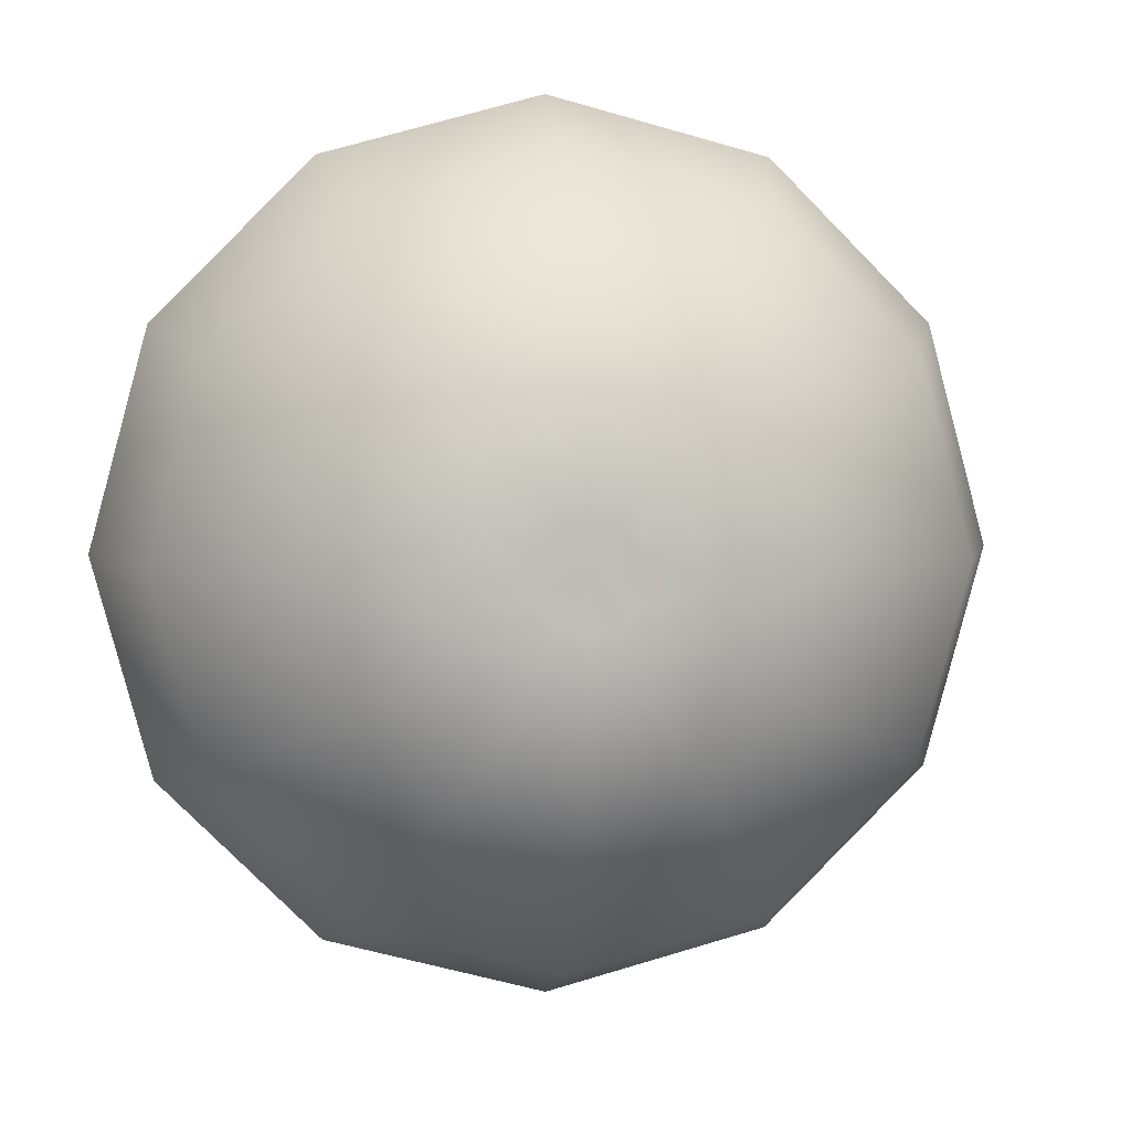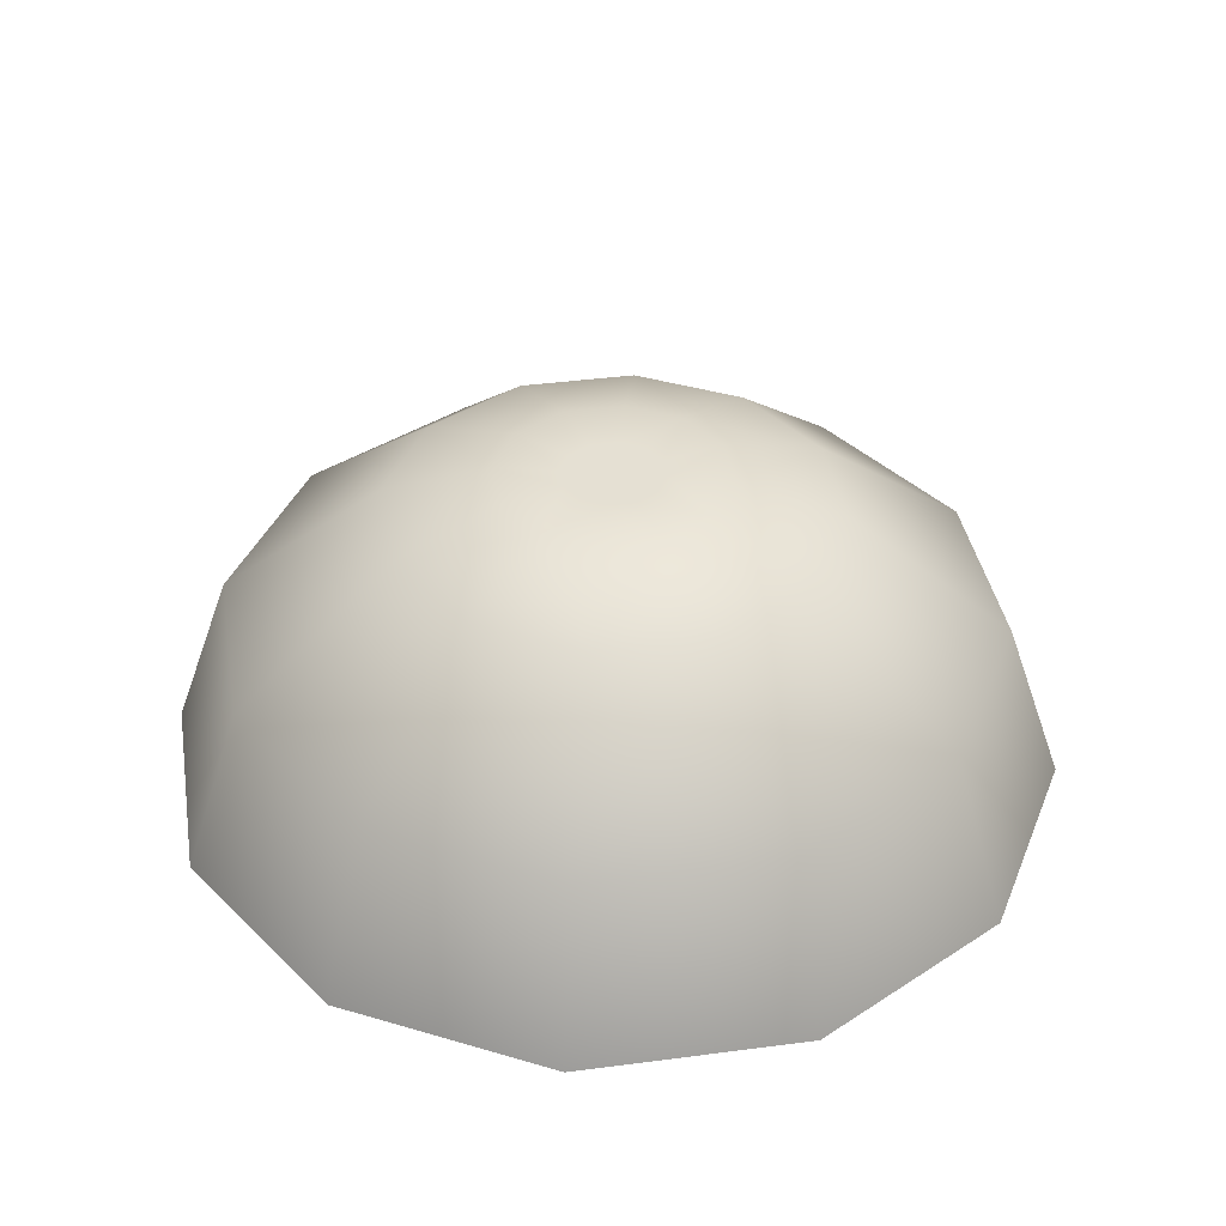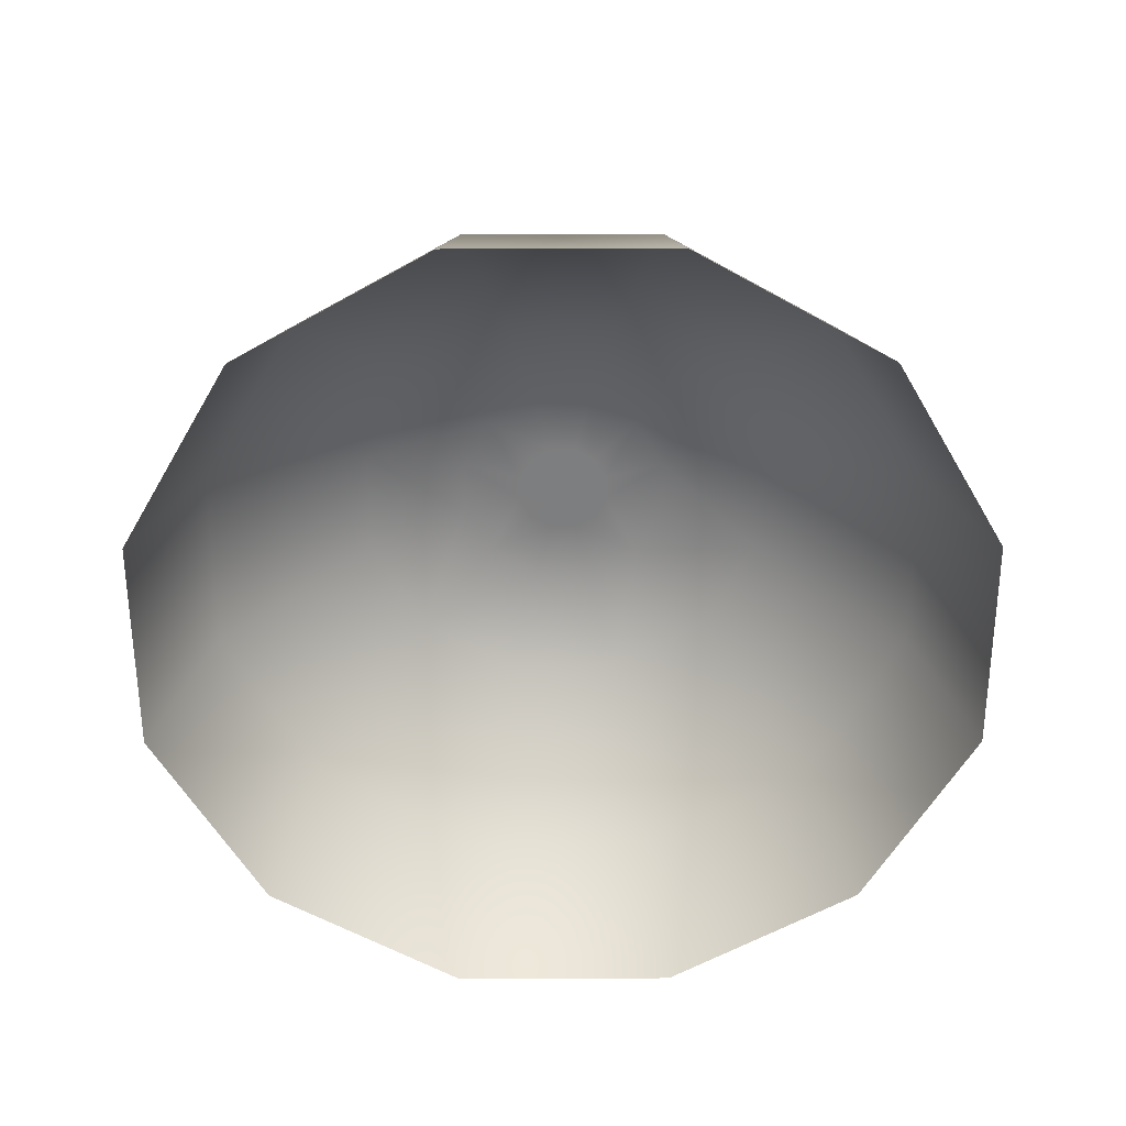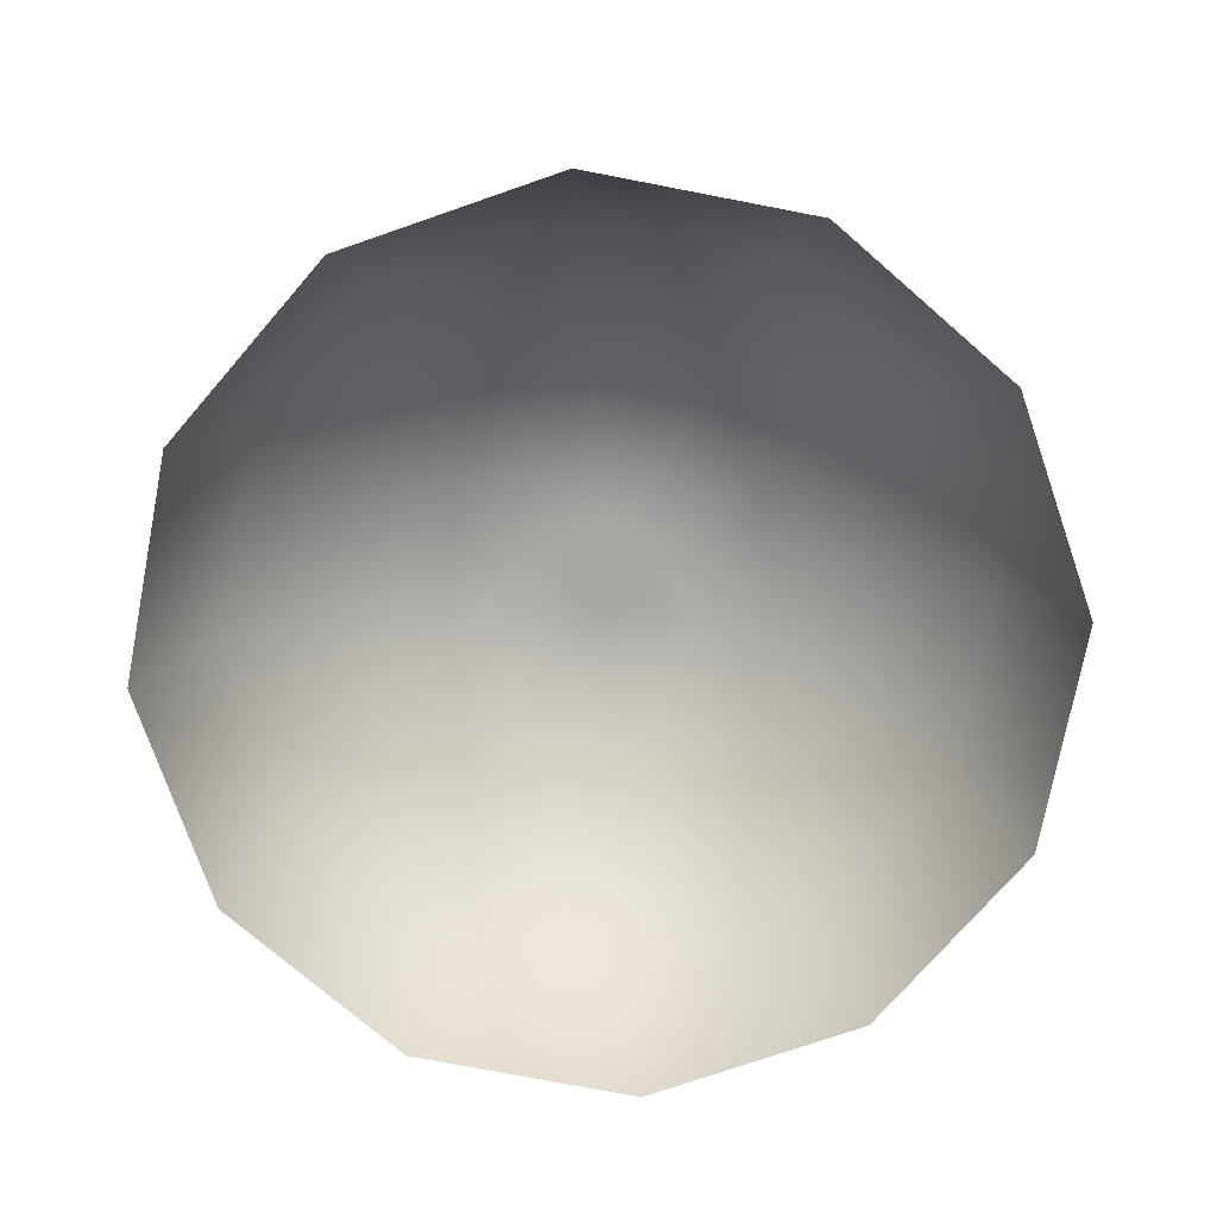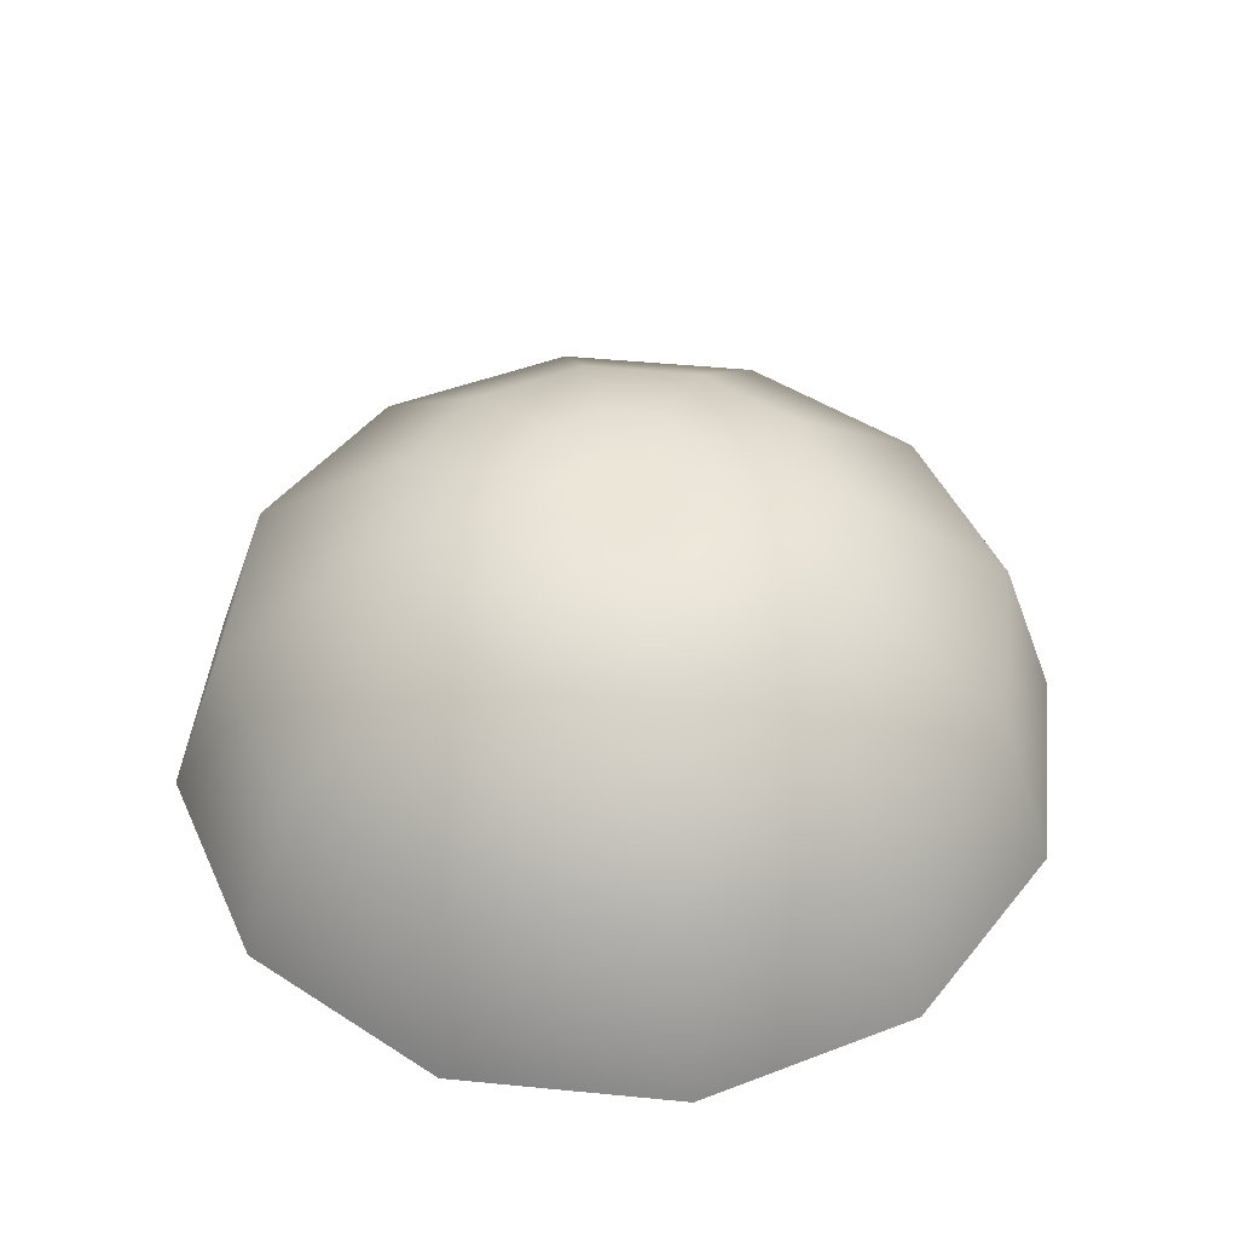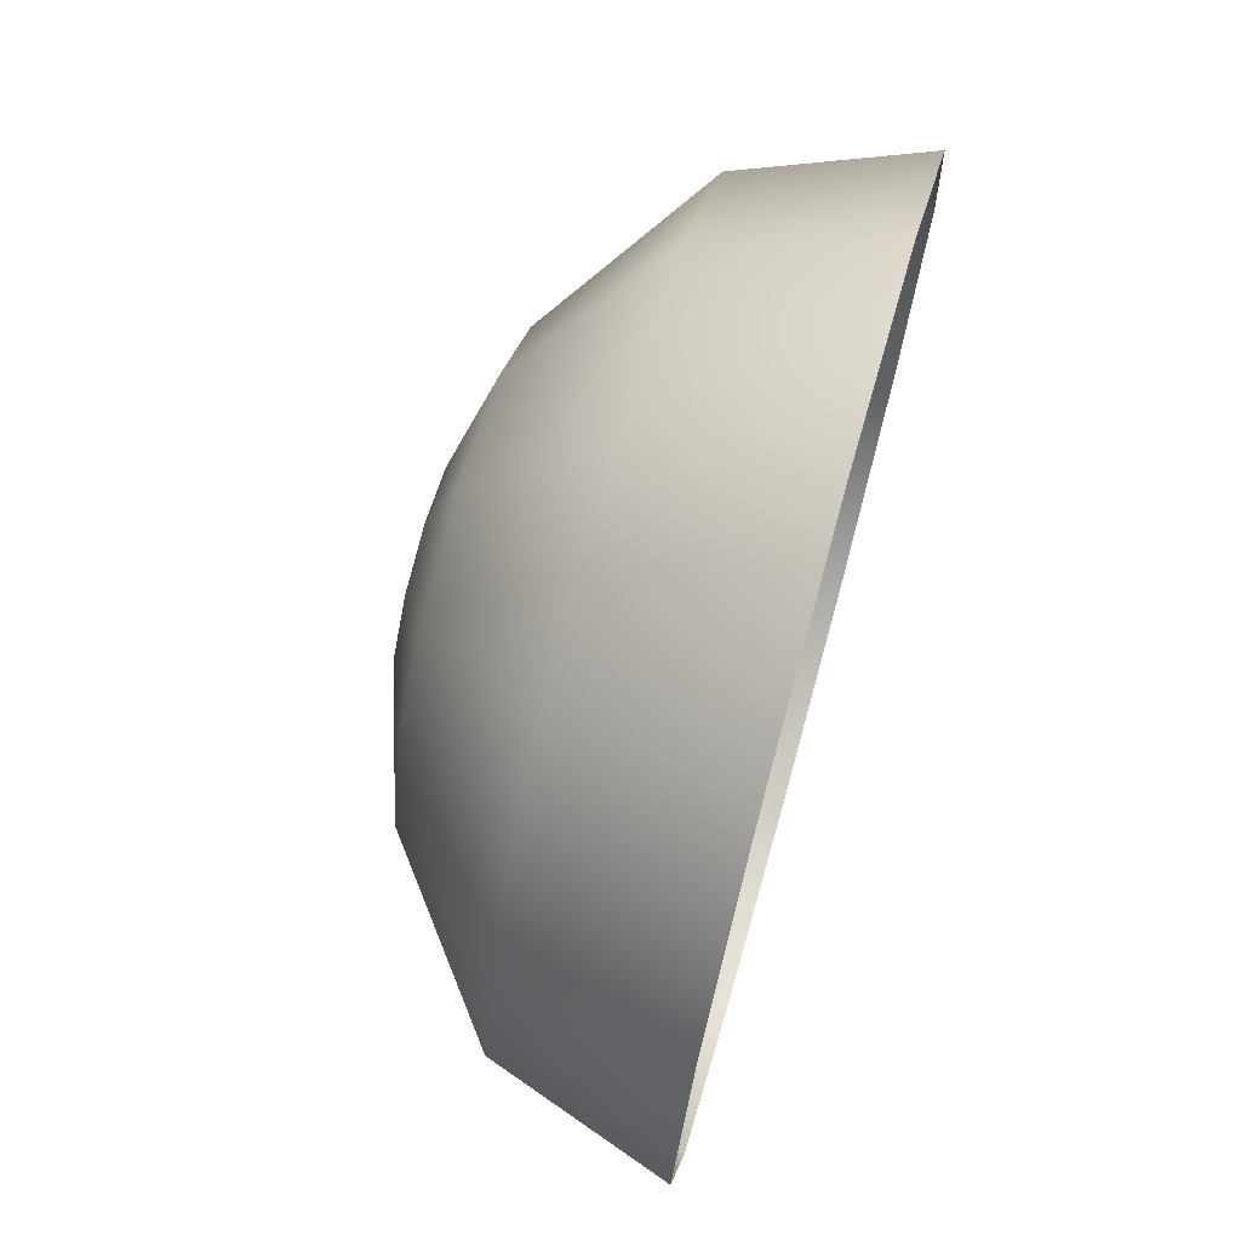
<metadata>
{"format":"obj","ext":"obj","renderer":"f3d","projection":"perspective","resolution":1024,"background":"white","views":[{"elev":5.4,"azim":-7.0,"up":"+Y"},{"elev":38.2,"azim":35.5,"up":"+Z"},{"elev":-59.3,"azim":-134.9,"up":"+Z"},{"elev":-74.7,"azim":-25.9,"up":"+Z"},{"elev":46.3,"azim":171.4,"up":"+Z"},{"elev":71.5,"azim":105.6,"up":"+Y"}]}
</metadata>
<code>
o KitCat_clock.001
v -0.006541 0.003922 -2.5e-05
v -0.007556 0.000132 -2.4e-05
v -0.006538 0.000132 0.00289
v 0.003311 -0.001763 0.005017
v 0.005713 -0.00315 0.002881
v 0.006592 0.000132 0.002881
v -0.003766 0.006697 -2.7e-05
v -0.005658 0.003415 0.00289
v 0.00331 -0.005553 0.002883
v 2.5e-05 0.007713 -3e-05
v -0.003255 0.005818 0.002888
v 2.8e-05 -0.003658 0.00502
v 2.7e-05 -0.006433 0.002885
v 0.00331 0.005818 0.002883
v 0.003815 0.006697 -3.3e-05
v -0.003255 -0.005553 0.002888
v 0.005713 0.003415 0.002881
v 0.00659 0.003922 -3.6e-05
v -0.005658 -0.00315 0.00289
v -0.001867 -0.00315 0.005022
v 0.007605 0.000132 -3.6e-05
v -0.003761 0.000132 0.005023
v 0.00659 -0.003658 -3.6e-05
v 0.003815 -0.006433 -3.3e-05
v -0.003254 0.002027 0.005023
v -0.001867 0.003415 0.005022
v 2.5e-05 -0.007449 -3e-05
v 2.7e-05 0.006697 0.002885
v -0.003766 -0.006433 -2.7e-05
v 2.8e-05 0.003922 0.00502
v 0.001924 0.003415 0.005018
v -0.006541 -0.003658 -2.5e-05
v 0.003311 0.002027 0.005017
v -0.00167 0.001113 0.005604
v 0.001728 -0.000849 0.005601
v 0.003819 0.000132 0.005017
v 0.001924 -0.00315 0.005018
v -0.000952 0.001831 0.005603
v 2.9e-05 -0.00183 0.005602
v 2.9e-05 0.002094 0.005602
v 0.001728 0.001113 0.005601
v -0.00167 -0.000849 0.005604
v -0.003254 -0.001763 0.005023
v -0.000401 -0.000614 0.005603
v -0.000952 -0.001567 0.005603
v 2.8e-05 0.00014 0.005602
v 2.9e-05 -0.000729 0.005602
v 0.000459 -0.000614 0.005602
v -0.000399 0.000143 0.005603
v -0.000401 0.000878 0.005603
v -0.000717 0.000563 0.005603
v -0.001933 0.000132 0.005604
v -0.000828 0.000147 0.005603
v 0.000459 0.000136 0.005602
v 0.000775 -0.000298 0.005602
v 0.000775 0.000563 0.005602
v 0.00101 0.001831 0.005602
v 0.001991 0.000132 0.005601
v 0.00101 -0.001567 0.005602
v -0.000717 -0.000298 0.005603
v 0.000459 0.000878 0.005602
v 2.9e-05 0.000993 0.005602
v 0.00089 0.000132 0.005601
f 1 2 3
f 4 5 6
f 7 1 8
f 9 5 4
f 10 7 11
f 12 13 9
f 14 15 10
f 16 13 12
f 17 18 15
f 19 16 20
f 6 21 18
f 22 3 19
f 5 23 21
f 8 3 22
f 9 24 23
f 8 25 26
f 13 27 24
f 28 11 26
f 16 29 27
f 28 30 31
f 32 29 16
f 17 14 31
f 3 2 32
f 6 17 33
f 34 25 22
f 35 4 36
f 26 25 34
f 37 4 35
f 30 26 38
f 39 12 37
f 31 30 40
f 20 12 39
f 41 33 31
f 42 43 20
f 36 33 41
f 22 43 42
f 44 45 39
f 46 47 48
f 49 50 51
f 34 52 53
f 54 48 55
f 56 41 57
f 58 41 56
f 55 35 58
f 48 59 35
f 39 59 48
f 44 47 46
f 42 45 44
f 52 42 60
f 46 54 61
f 38 34 51
f 40 38 50
f 61 57 40
f 60 44 49
f 46 62 50
f 56 61 54
f 1 3 8
f 4 6 36
f 7 8 11
f 9 4 37
f 10 11 28
f 12 9 37
f 14 10 28
f 16 12 20
f 17 15 14
f 19 20 43
f 6 18 17
f 22 19 43
f 5 21 6
f 8 22 25
f 9 23 5
f 8 26 11
f 13 24 9
f 28 26 30
f 16 27 13
f 28 31 14
f 32 16 19
f 17 31 33
f 3 32 19
f 6 33 36
f 34 22 52
f 35 36 58
f 26 34 38
f 37 35 59
f 30 38 40
f 39 37 59
f 31 40 57
f 20 39 45
f 41 31 57
f 42 20 45
f 36 41 58
f 22 42 52
f 44 39 47
f 46 48 54
f 49 51 53
f 34 53 51
f 54 55 63
f 56 57 61
f 58 56 63
f 55 58 63
f 48 35 55
f 39 48 47
f 44 46 49
f 42 44 60
f 52 60 53
f 46 61 62
f 38 51 50
f 40 50 62
f 61 40 62
f 60 49 53
f 46 50 49
f 56 54 63

</code>
